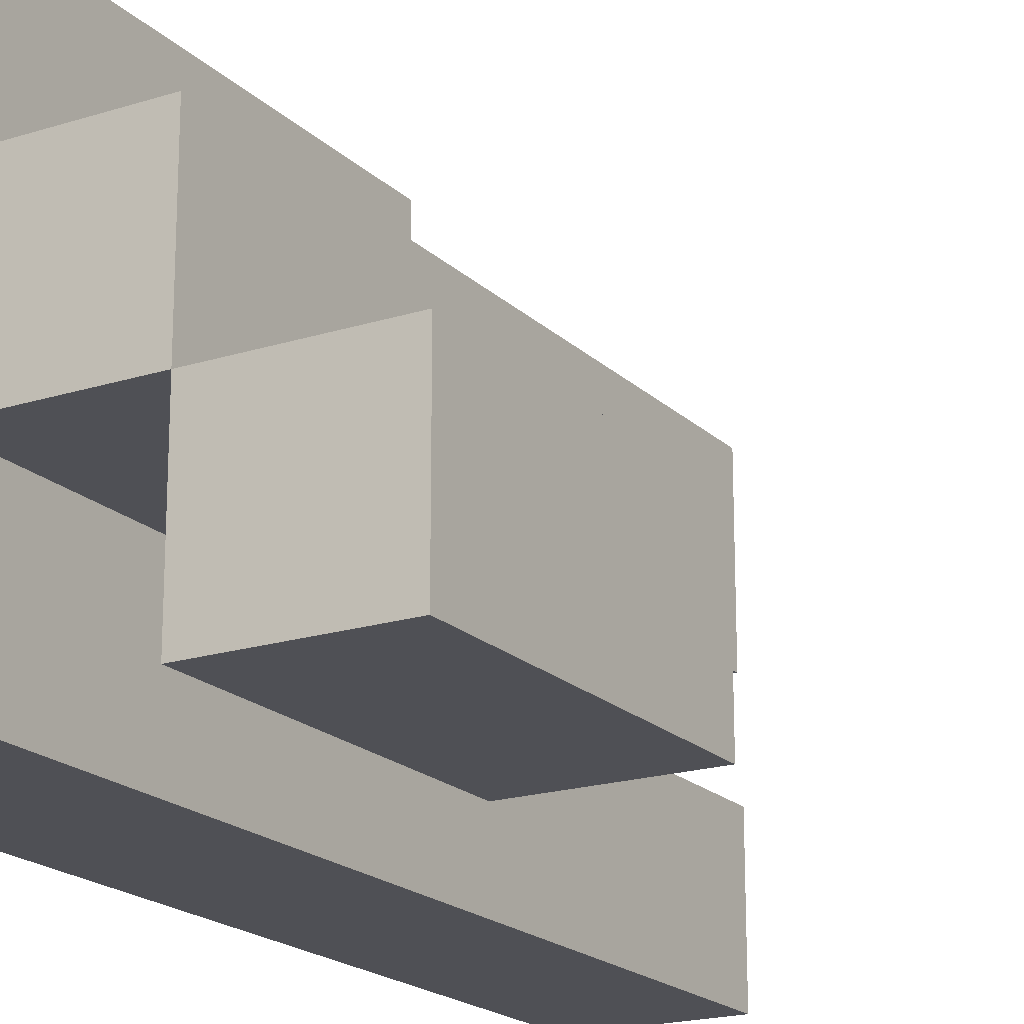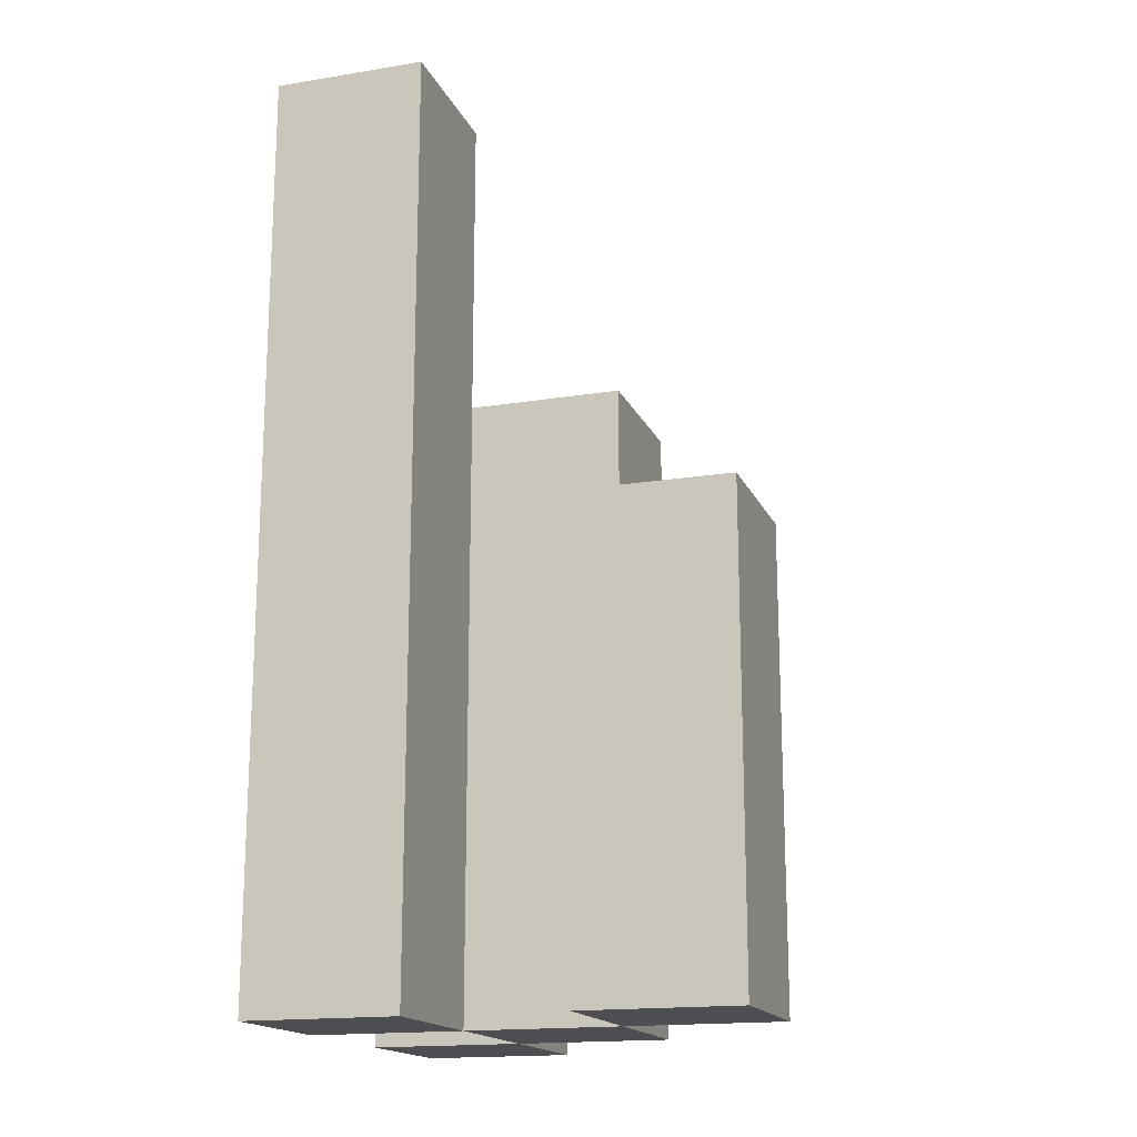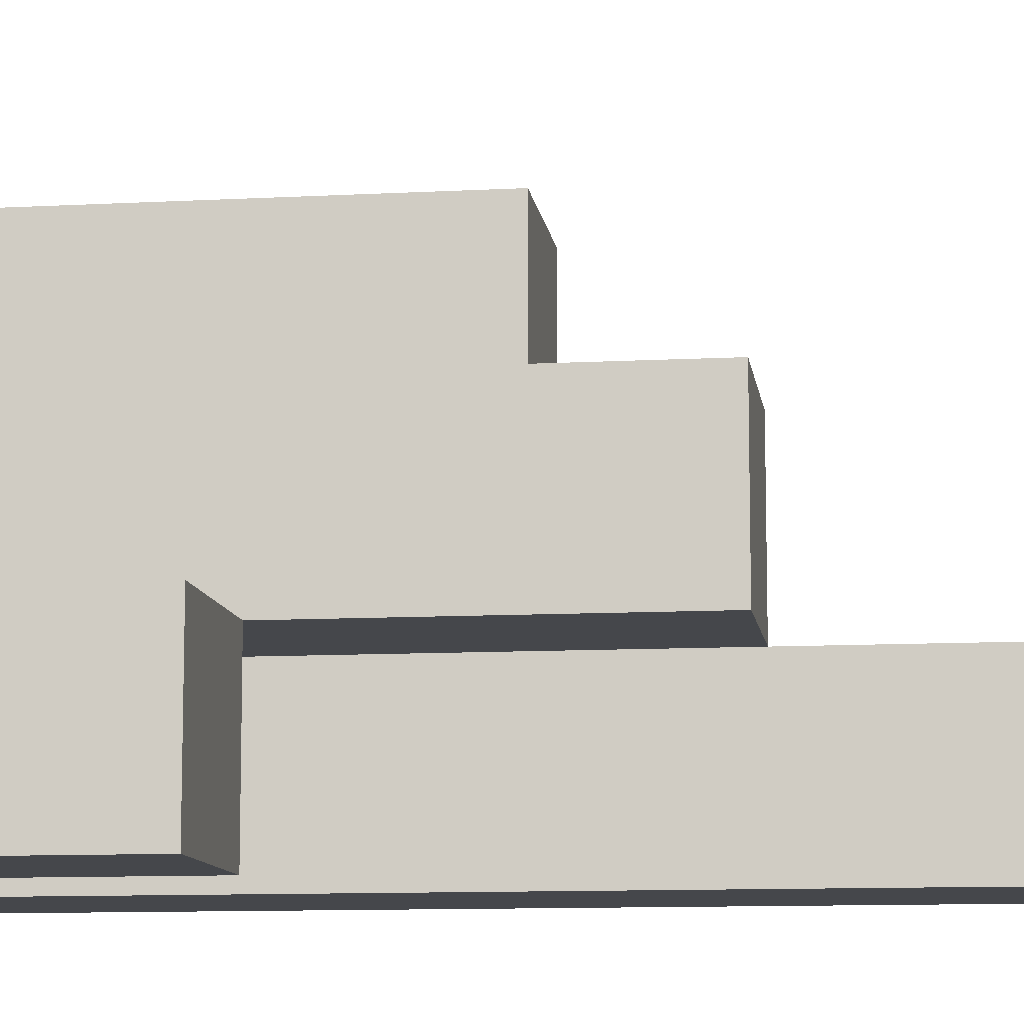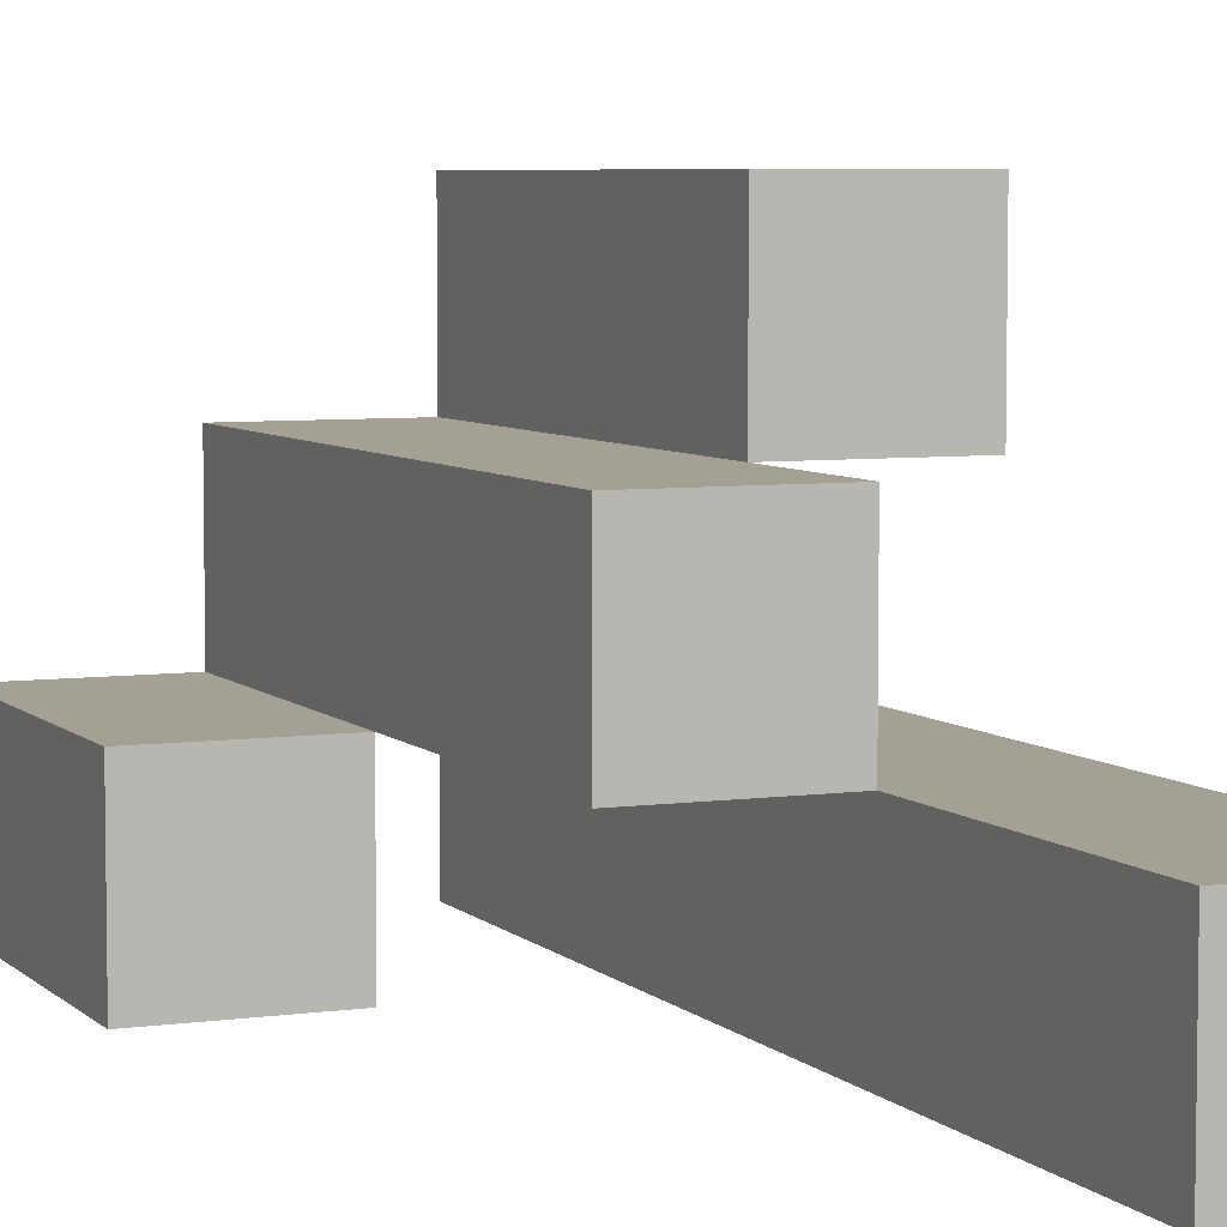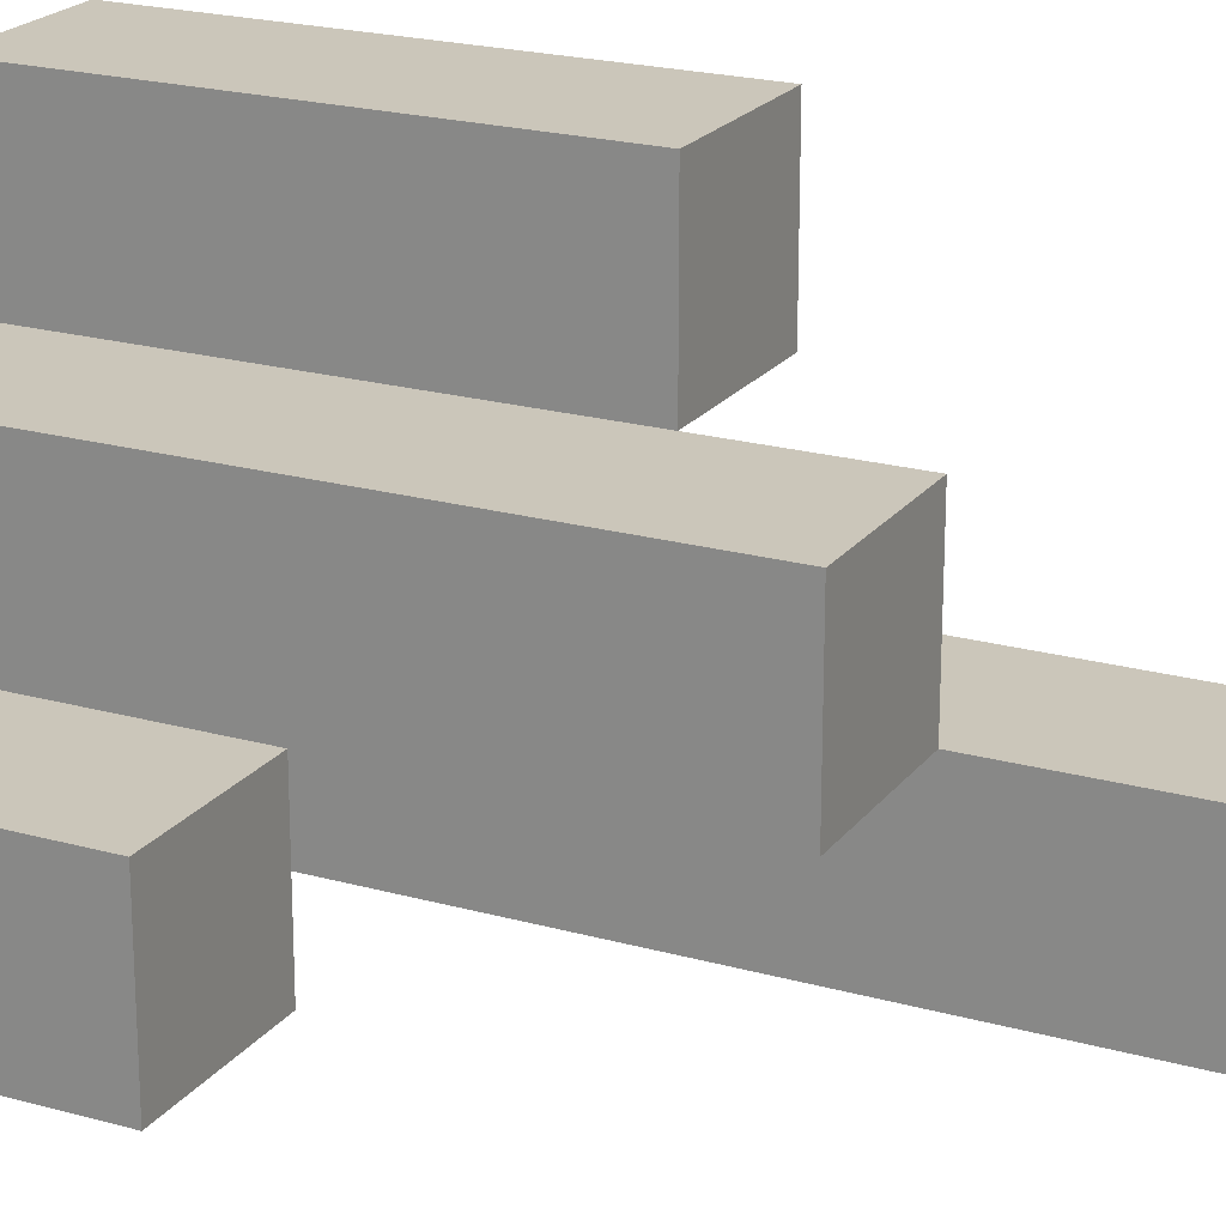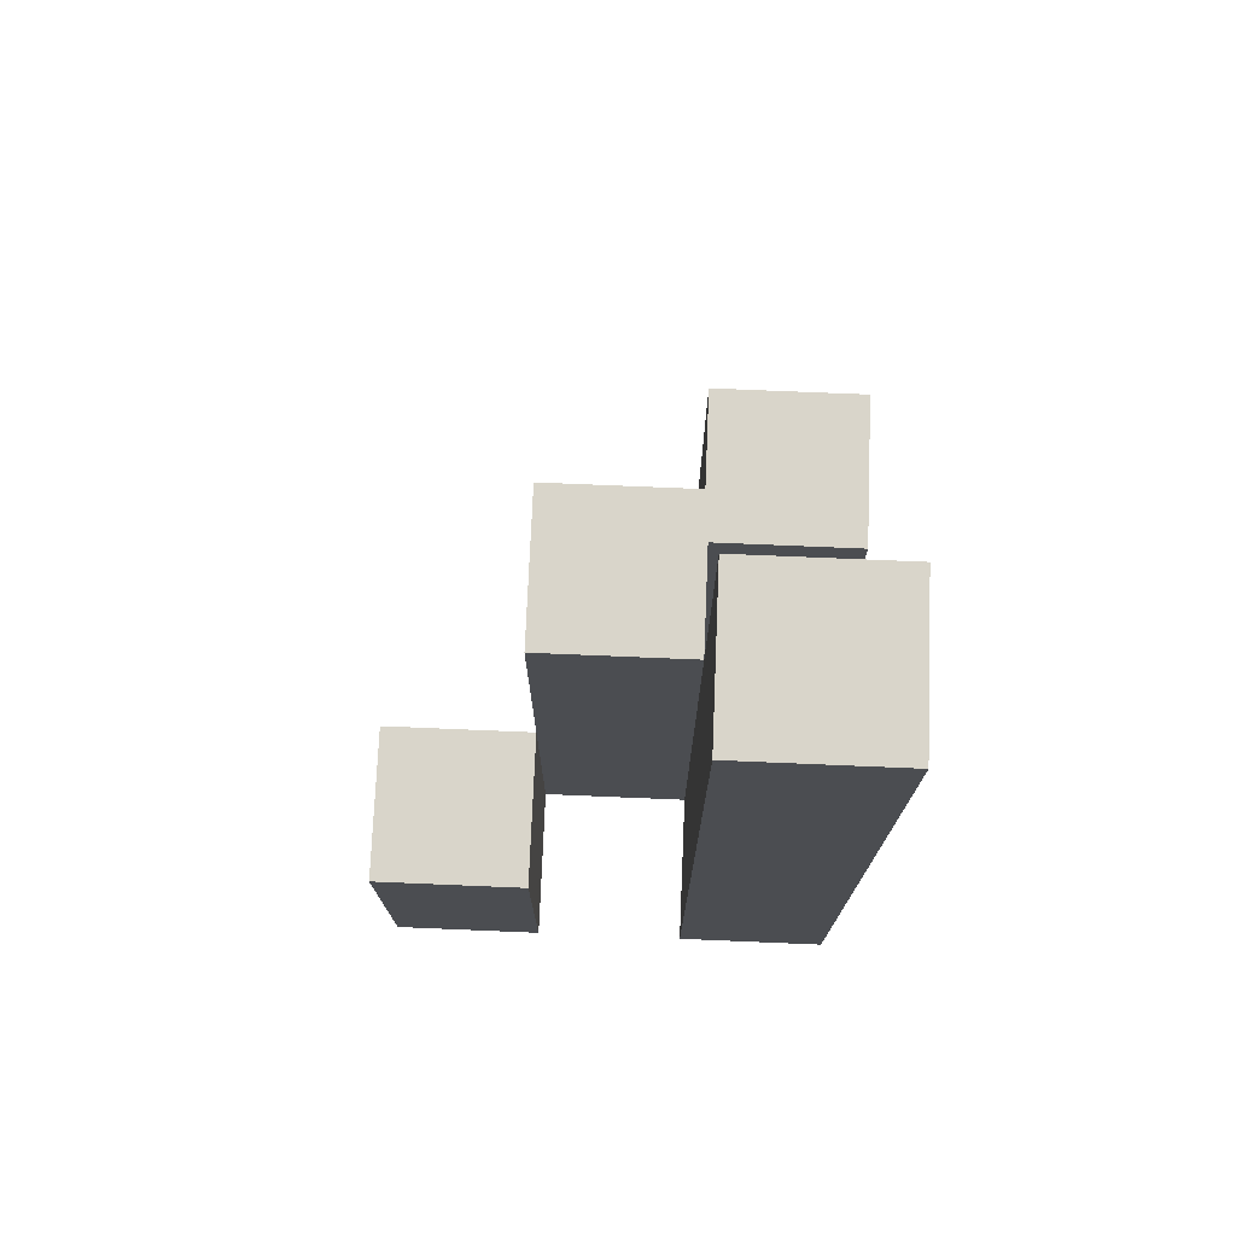
<metadata>
{"format":"obj","ext":"obj","renderer":"f3d","projection":"perspective","resolution":1024,"background":"white","views":[{"elev":-19.3,"azim":30.8,"up":"+Z"},{"elev":-16.9,"azim":-71.9,"up":"+Y"},{"elev":-10.4,"azim":97.8,"up":"+Z"},{"elev":5.9,"azim":156.9,"up":"+Z"},{"elev":21.2,"azim":116.6,"up":"+Z"},{"elev":74.4,"azim":-177.6,"up":"+Y"}]}
</metadata>
<code>
o
v 10.4 0.9 14.7
v 10.5 0.9 14.7
v 10.6 0.9 14.7
v 10.7 0.9 14.7
v 10.6 1 14.7
v 10.7 1 14.7
v 10.6 1.1 14.7
v 10.7 1.1 14.7
v 10.4 1.4 14.7
v 10.5 1.4 14.7
v 10.4 1.5 14.7
v 10.5 1.5 14.7
v 10.5 0.9 14.8
v 10.6 0.9 14.8
v 10.6 1 14.8
v 10.6 1.1 14.8
v 10.5 1.2 14.8
v 10.6 1.2 14.8
v 10.5 1.3 14.8
v 10.6 1.3 14.8
v 10.4 0.9 14.9
v 10.5 0.9 14.9
v 10.4 1.1 14.9
v 10.5 1.1 14.9
v 10.4 1.2 14.9
v 10.5 1.2 14.9
v 10.4 0.9 14.8
v 10.5 0.9 14.8
v 10.6 0.9 14.8
v 10.7 0.9 14.8
v 10.6 1 14.8
v 10.7 1 14.8
v 10.6 1.1 14.8
v 10.7 1.1 14.8
v 10.5 1.2 14.8
v 10.5 1.3 14.8
v 10.4 1.4 14.8
v 10.5 1.4 14.8
v 10.4 1.5 14.8
v 10.5 1.5 14.8
v 10.5 0.9 14.9
v 10.6 0.9 14.9
v 10.5 1.1 14.9
v 10.5 1.2 14.9
v 10.6 1.2 14.9
v 10.5 1.3 14.9
v 10.6 1.3 14.9
v 10.4 0.9 15
v 10.5 0.9 15
v 10.4 1.1 15
v 10.5 1.1 15
v 10.4 1.2 15
v 10.5 1.2 15
v 10.4 0.9 14.7
v 10.4 1.4 14.7
v 10.4 1.5 14.7
v 10.4 0.9 14.8
v 10.4 1.4 14.8
v 10.4 1.5 14.8
v 10.4 0.9 14.9
v 10.4 1.1 14.9
v 10.4 1.2 14.9
v 10.4 0.9 15
v 10.4 1.1 15
v 10.4 1.2 15
v 10.5 0.9 14.8
v 10.5 1.2 14.8
v 10.5 1.3 14.8
v 10.5 0.9 14.9
v 10.5 1.1 14.9
v 10.5 1.2 14.9
v 10.5 1.3 14.9
v 10.6 0.9 14.7
v 10.6 1 14.7
v 10.6 1.1 14.7
v 10.6 0.9 14.8
v 10.6 1 14.8
v 10.6 1.1 14.8
v 10.5 0.9 14.7
v 10.5 1.4 14.7
v 10.5 1.5 14.7
v 10.5 0.9 14.8
v 10.5 1.2 14.8
v 10.5 1.3 14.8
v 10.5 1.4 14.8
v 10.5 1.5 14.8
v 10.5 0.9 14.9
v 10.5 1.1 14.9
v 10.5 1.2 14.9
v 10.5 0.9 15
v 10.5 1.1 15
v 10.5 1.2 15
v 10.6 0.9 14.8
v 10.6 1 14.8
v 10.6 1.1 14.8
v 10.6 1.2 14.8
v 10.6 1.3 14.8
v 10.6 0.9 14.9
v 10.6 1.2 14.9
v 10.6 1.3 14.9
v 10.7 0.9 14.7
v 10.7 1 14.7
v 10.7 1.1 14.7
v 10.7 0.9 14.8
v 10.7 1 14.8
v 10.7 1.1 14.8
v 10.4 0.9 14.7
v 10.4 0.9 14.8
v 10.4 0.9 14.9
v 10.4 0.9 15
v 10.5 0.9 14.7
v 10.5 0.9 14.8
v 10.5 0.9 14.9
v 10.5 0.9 15
v 10.6 0.9 14.7
v 10.6 0.9 14.8
v 10.6 0.9 14.9
v 10.7 0.9 14.7
v 10.7 0.9 14.8
v 10.6 1.1 14.7
v 10.6 1.1 14.8
v 10.7 1.1 14.7
v 10.7 1.1 14.8
v 10.4 1.2 14.9
v 10.4 1.2 15
v 10.5 1.2 14.9
v 10.5 1.2 15
v 10.5 1.3 14.8
v 10.5 1.3 14.9
v 10.6 1.3 14.8
v 10.6 1.3 14.9
v 10.4 1.5 14.7
v 10.4 1.5 14.8
v 10.5 1.5 14.7
v 10.5 1.5 14.8
f 5 4 3
f 6 4 5
f 7 6 5
f 8 6 7
f 9 2 1
f 10 2 9
f 11 10 9
f 12 10 11
f 15 14 13
f 16 15 13
f 17 16 13
f 18 16 17
f 19 18 17
f 20 18 19
f 23 22 21
f 24 22 23
f 25 24 23
f 26 24 25
f 29 30 31
f 31 30 32
f 31 32 33
f 33 32 34
f 27 28 35
f 27 35 36
f 27 36 37
f 37 36 38
f 37 38 39
f 39 38 40
f 41 42 43
f 43 42 44
f 44 42 45
f 44 45 46
f 46 45 47
f 48 49 50
f 50 49 51
f 50 51 52
f 52 51 53
f 57 55 54
f 58 56 55
f 58 55 57
f 59 56 58
f 63 61 60
f 64 62 61
f 64 61 63
f 65 62 64
f 69 67 66
f 70 67 69
f 71 68 67
f 71 67 70
f 72 68 71
f 76 74 73
f 77 75 74
f 77 74 76
f 78 75 77
f 79 80 82
f 82 80 83
f 83 80 84
f 80 81 85
f 84 80 85
f 85 81 86
f 87 88 90
f 88 89 91
f 90 88 91
f 91 89 92
f 93 94 98
f 94 95 98
f 95 96 98
f 96 97 99
f 98 96 99
f 99 97 100
f 101 102 104
f 102 103 105
f 104 102 105
f 105 103 106
f 111 108 107
f 112 108 111
f 113 110 109
f 114 110 113
f 116 113 112
f 117 113 116
f 118 116 115
f 119 116 118
f 120 121 122
f 122 121 123
f 124 125 126
f 126 125 127
f 128 129 130
f 130 129 131
f 132 133 134
f 134 133 135

</code>
